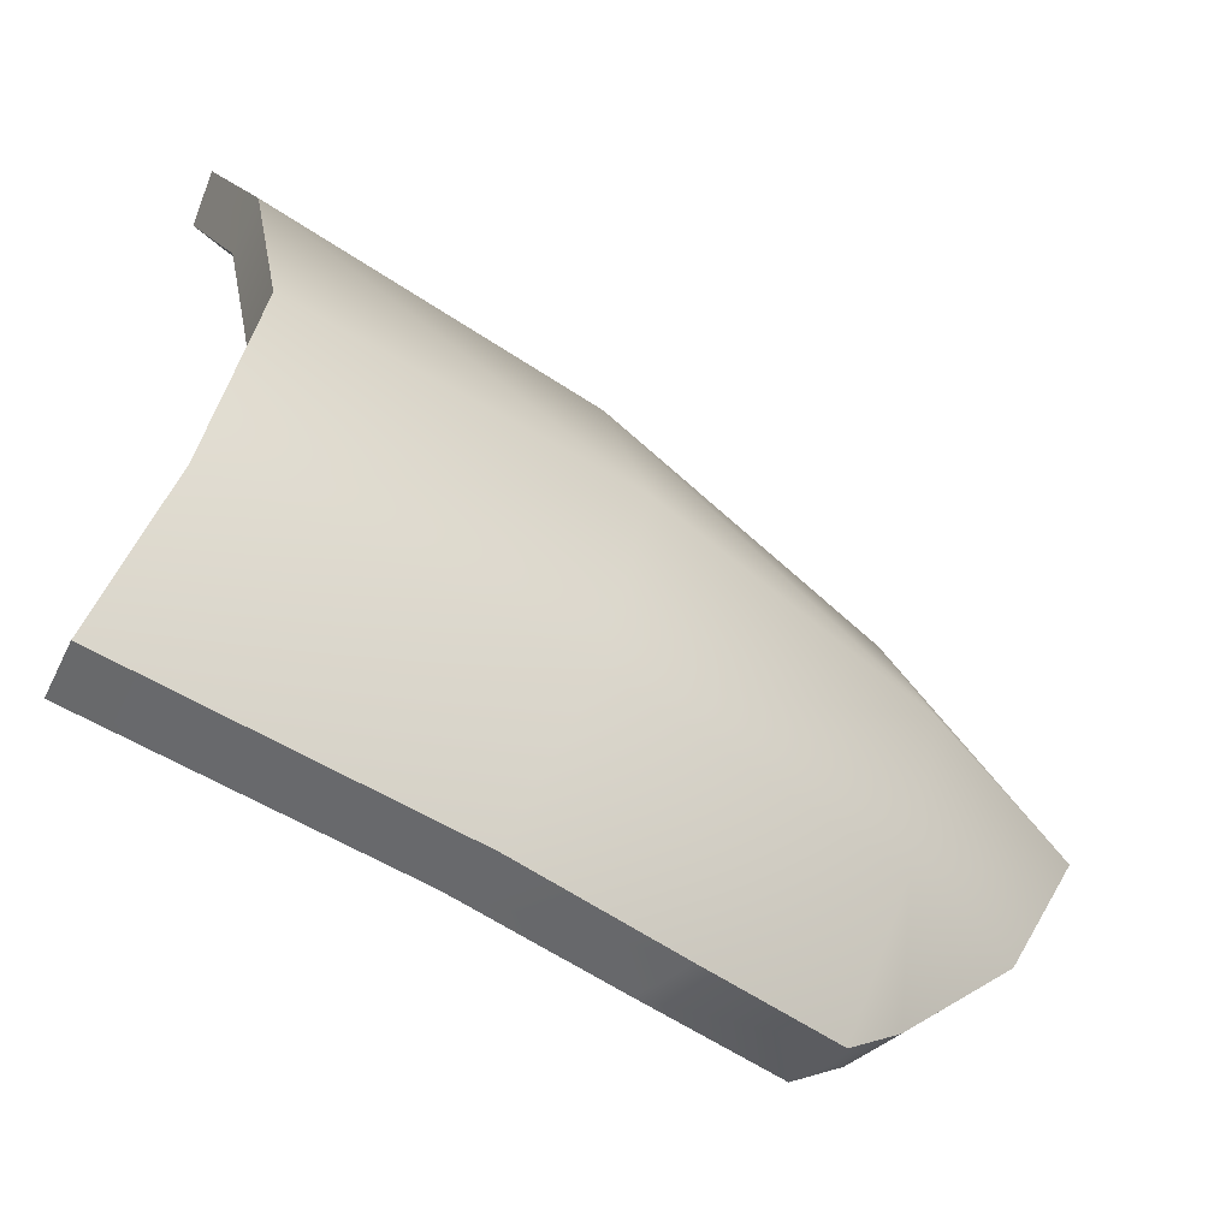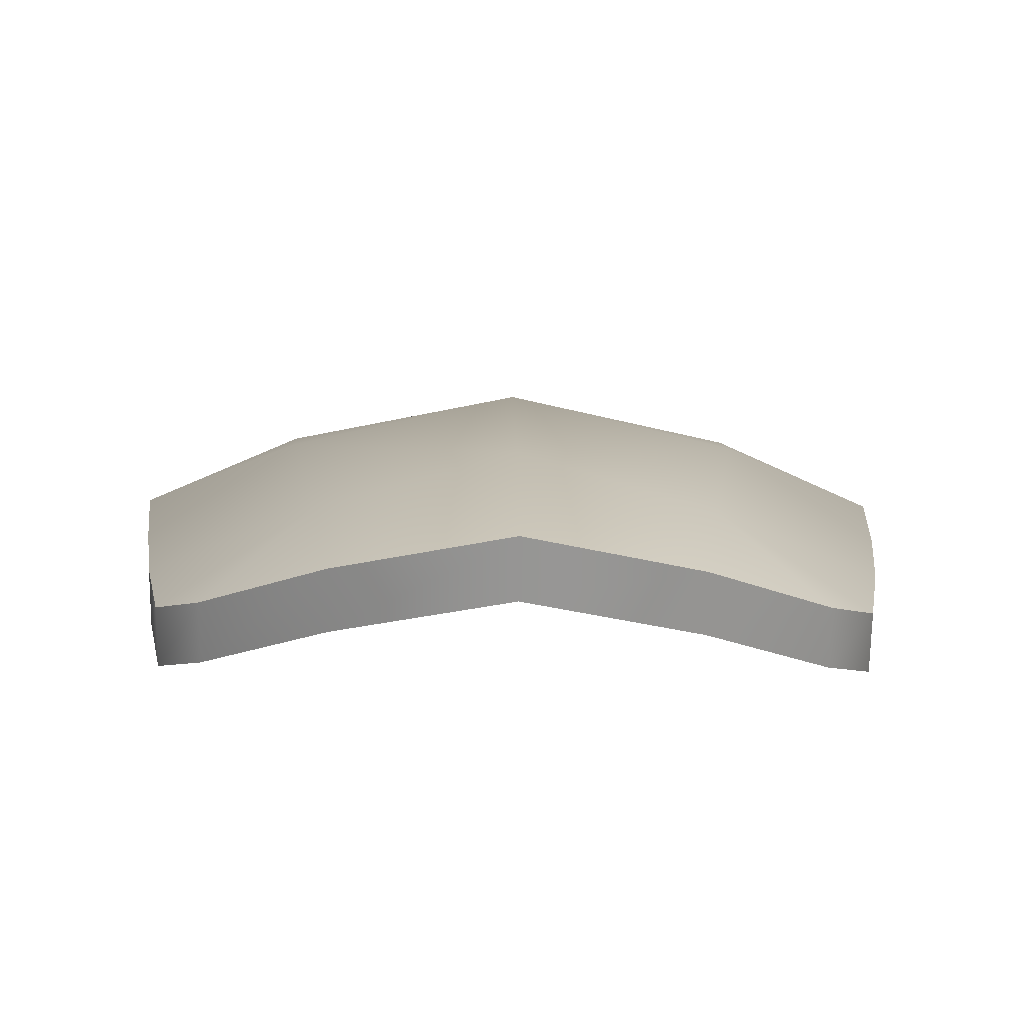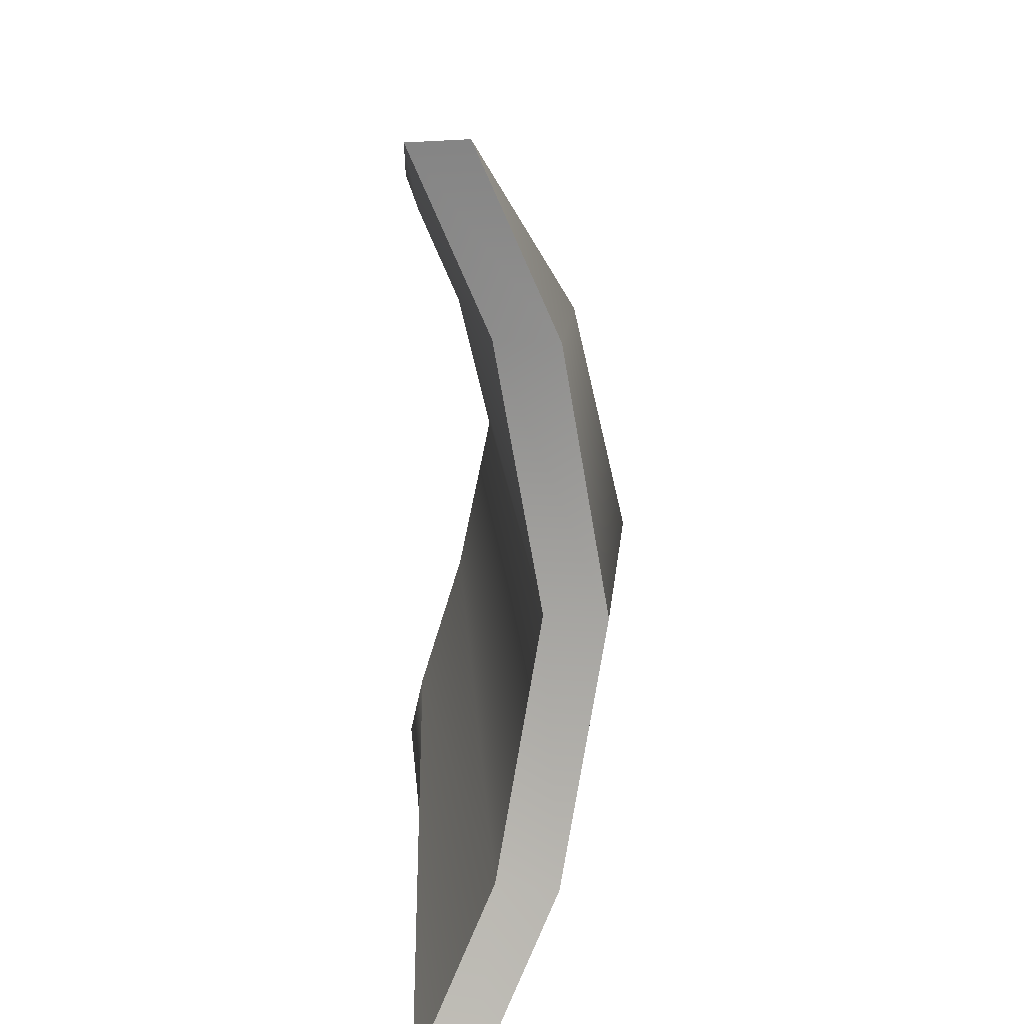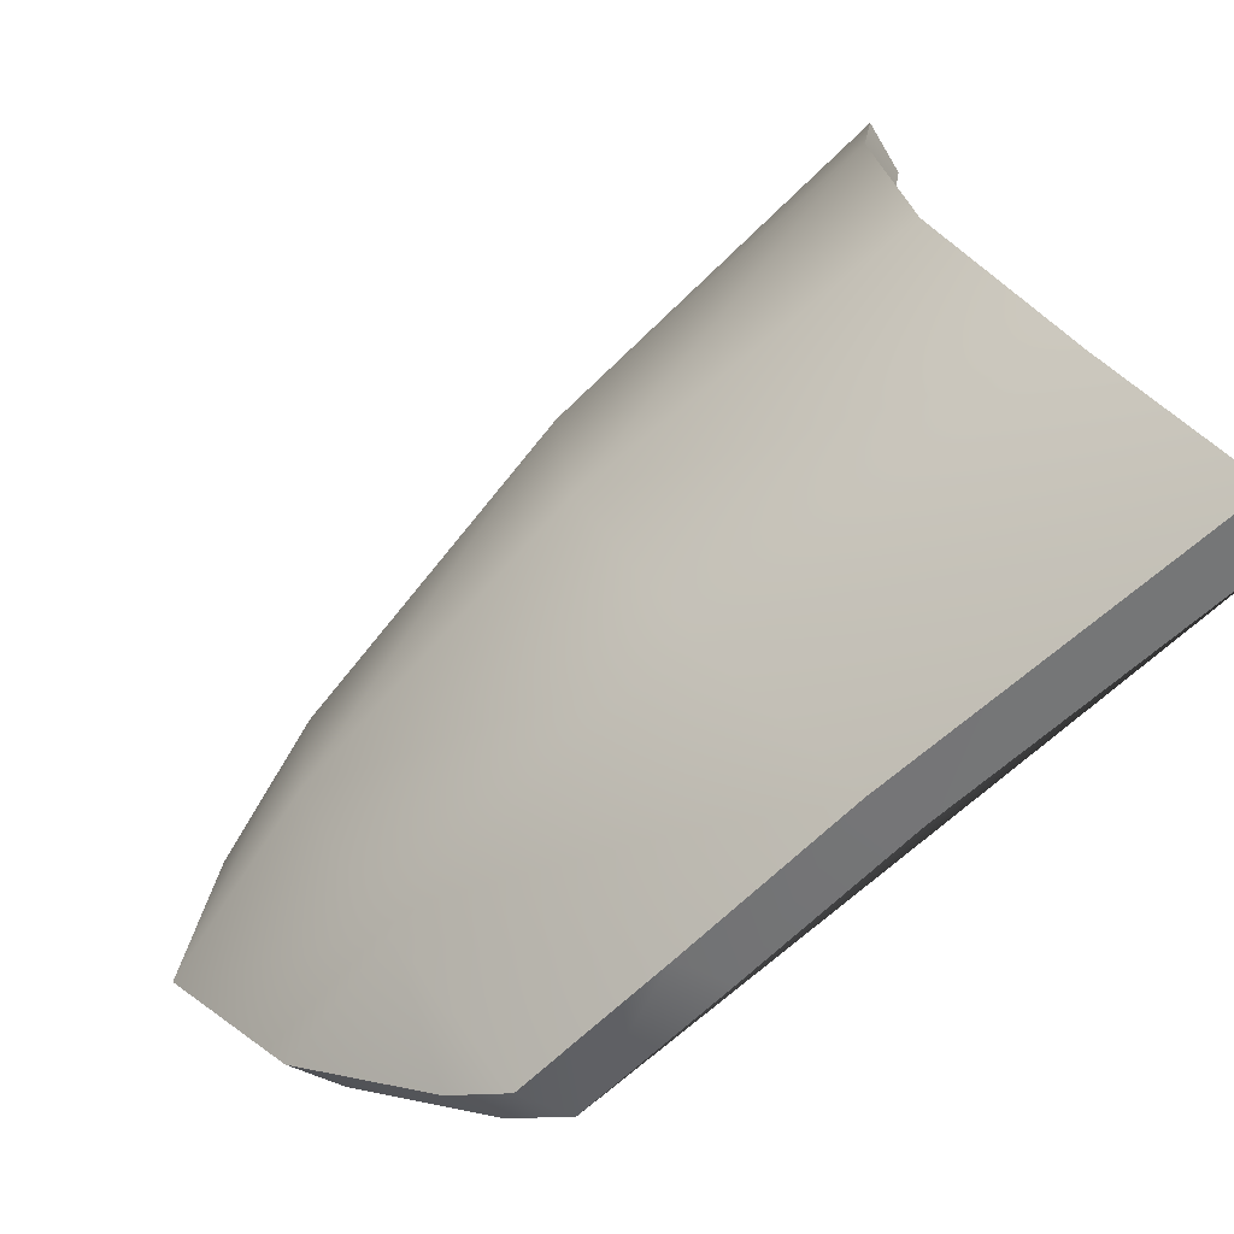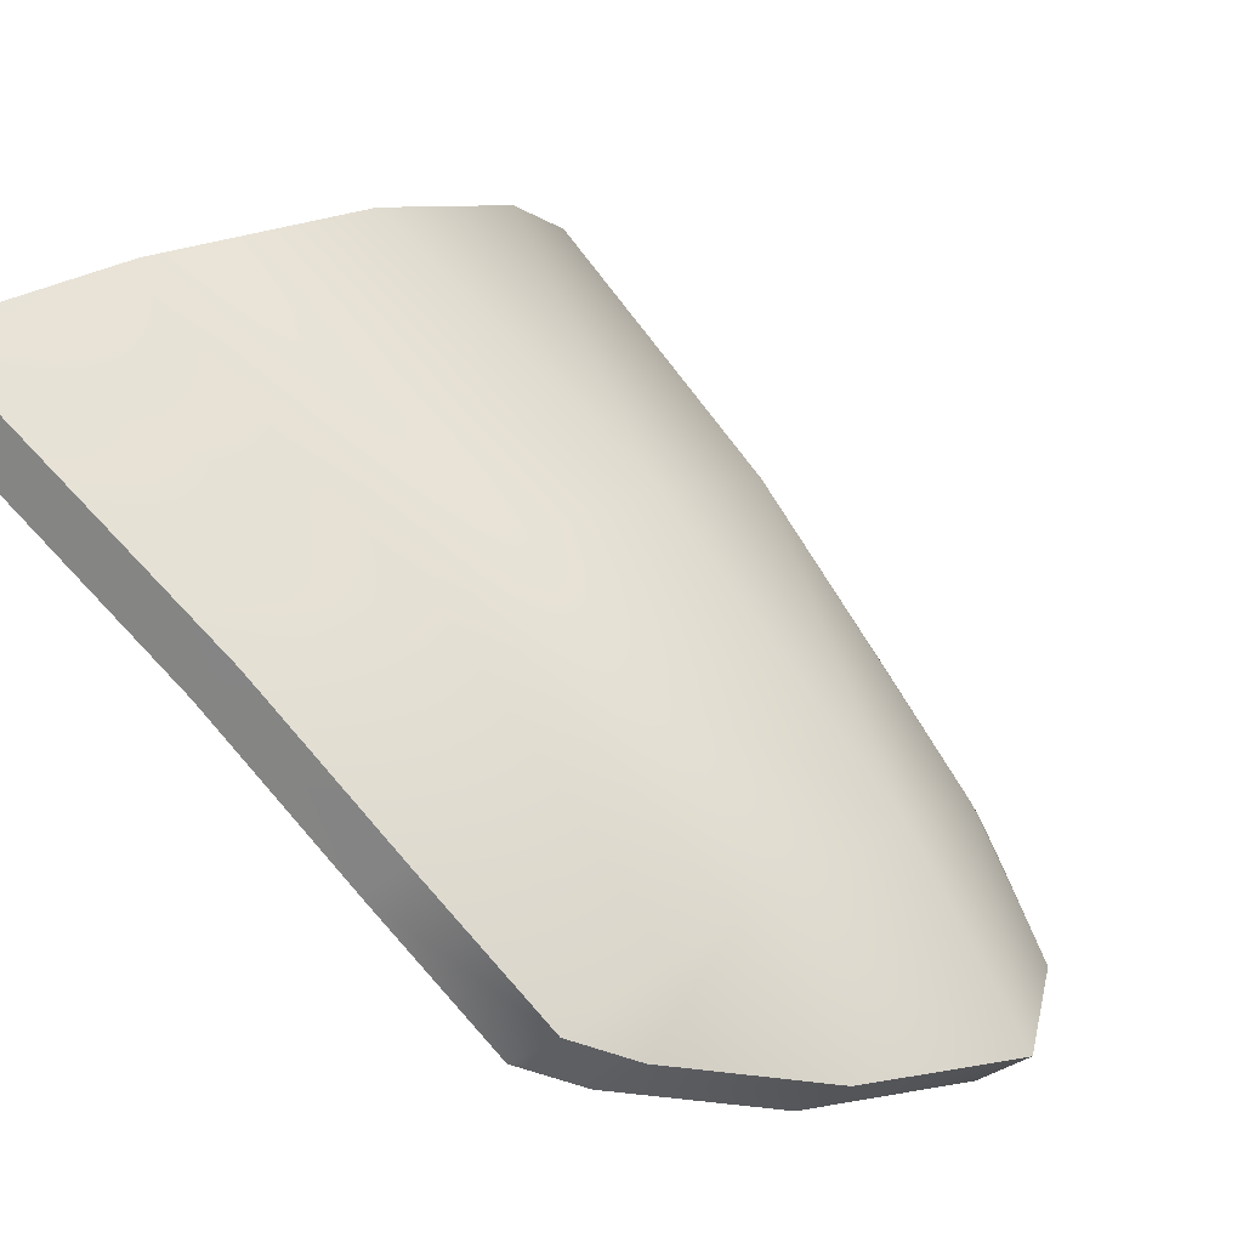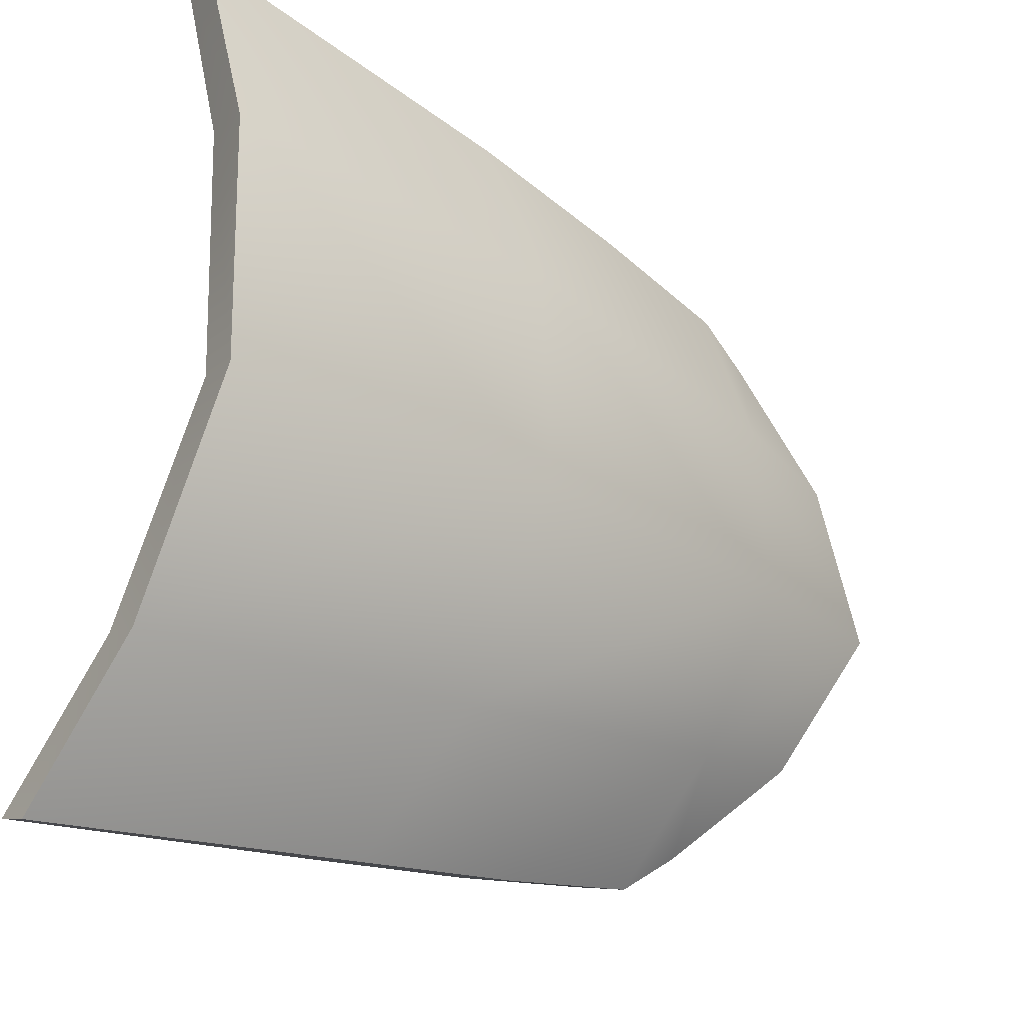
<metadata>
{"format":"obj","ext":"obj","renderer":"f3d","projection":"perspective","resolution":1024,"background":"white","views":[{"elev":-58.8,"azim":4.4,"up":"+Y"},{"elev":-34.8,"azim":89.1,"up":"+Z"},{"elev":13.4,"azim":-49.6,"up":"+Y"},{"elev":27.3,"azim":164.7,"up":"+Z"},{"elev":13.5,"azim":34.8,"up":"+Z"},{"elev":72.8,"azim":9.0,"up":"+Z"}]}
</metadata>
<code>
g SeparateMesh_Bangboo_Rocketboo_Model_Bangboo_Rocketboo_Weapon_T_LOD0
v 0.1499 1.759e-05 0.7364
v 0.2111 1.762e-05 0.692
v 0.1412 -0.0522 0.7319
v 0.1499 1.759e-05 0.7364
v 0.1412 0.05224 0.7319
v 0.1412 -0.0522 0.7319
v 0.2022 -0.04689 0.6854
v 0.2609 1.764e-05 0.6409
v 0.2022 0.04693 0.6854
v 0.1412 0.05224 0.7319
v 0.2527 -0.03799 0.6335
v 0.2856 1.765e-05 0.6051
v 0.2142 -0.07388 0.6447
v 0.2527 0.03803 0.6335
v 0.2856 1.765e-05 0.6051
v 0.2142 0.07391 0.6447
v 0.2856 1.765e-05 0.6051
v 0.271 -0.03374 0.6077
v 0.271 0.03378 0.6077
v 0.2856 1.765e-05 0.6051
v 0.1268 -0.08886 0.7231
v 0.1412 -0.0522 0.7319
v 0.1852 -0.07926 0.6731
v 0.2142 -0.07388 0.6447
v 0.1268 0.08889 0.7231
v 0.1412 0.05224 0.7319
v 0.1852 0.07929 0.6731
v 0.2142 0.07391 0.6447
v 0.2488 -0.05882 0.6147
v 0.271 -0.03374 0.6077
v 0.239 -0.06807 0.6198
v 0.2142 -0.07388 0.6447
v 0.1348 0.05248 0.721
v 0.2607 0.03378 0.6011
v 0.2385 0.05886 0.608
v 0.2607 -0.03374 0.6011
v 0.1351 -0.0516 0.7212
v 0.2385 -0.05882 0.608
v 0.1348 0.05248 0.721
v 0.2385 0.05886 0.608
v 0.1215 0.08806 0.7121
v 0.2385 -0.05882 0.608
v 0.1351 -0.0516 0.7212
v 0.1208 -0.0878 0.7126
v 0.2488 0.05886 0.6147
v 0.271 0.03378 0.6077
v 0.239 0.0681 0.6198
v 0.2142 0.07391 0.6447
v 0.1412 -0.0522 0.7319
v 0.1351 -0.0516 0.7212
v 0.1439 1.759e-05 0.7255
v 0.1499 1.759e-05 0.7364
v 0.2856 1.765e-05 0.6051
v 0.2753 1.766e-05 0.5985
v 0.2607 -0.03374 0.6011
v 0.271 -0.03374 0.6077
v 0.271 -0.03374 0.6077
v 0.2607 -0.03374 0.6011
v 0.2385 -0.05882 0.608
v 0.2488 -0.05882 0.6147
v 0.2488 -0.05882 0.6147
v 0.2385 -0.05882 0.608
v 0.2287 -0.06807 0.6131
v 0.239 -0.06807 0.6198
v 0.1268 -0.08886 0.7231
v 0.1208 -0.0878 0.7126
v 0.1351 -0.0516 0.7212
v 0.1412 -0.0522 0.7319
v 0.1852 -0.07926 0.6731
v 0.1749 -0.07926 0.6664
v 0.1208 -0.0878 0.7126
v 0.1268 -0.08886 0.7231
v 0.2142 -0.07388 0.6447
v 0.1749 -0.07926 0.6664
v 0.2038 -0.07388 0.6381
v 0.239 -0.06807 0.6198
v 0.2287 -0.06807 0.6131
v 0.1499 1.759e-05 0.7364
v 0.1439 1.759e-05 0.7255
v 0.1348 0.05248 0.721
v 0.1412 0.05224 0.7319
v 0.239 0.0681 0.6198
v 0.2287 0.0681 0.6131
v 0.2385 0.05886 0.608
v 0.2488 0.05886 0.6147
v 0.2488 0.05886 0.6147
v 0.2385 0.05886 0.608
v 0.2607 0.03378 0.6011
v 0.271 0.03378 0.6077
v 0.1412 0.05224 0.7319
v 0.1348 0.05248 0.721
v 0.1215 0.08806 0.7121
v 0.1268 0.08889 0.7231
v 0.1268 0.08889 0.7231
v 0.1215 0.08806 0.7121
v 0.1749 0.07929 0.6664
v 0.1852 0.07929 0.6731
v 0.1749 0.07929 0.6664
v 0.2038 0.07391 0.6381
v 0.2142 0.07391 0.6447
v 0.2287 0.0681 0.6131
v 0.239 0.0681 0.6198
v 0.271 0.03378 0.6077
v 0.2607 0.03378 0.6011
v 0.2753 1.766e-05 0.5985
v 0.2856 1.765e-05 0.6051
v 0.1439 1.759e-05 0.7255
v 0.1351 -0.0516 0.7212
v 0.2607 -0.03374 0.6011
v 0.2753 1.766e-05 0.5985
v 0.1439 1.759e-05 0.7255
v 0.2753 1.766e-05 0.5985
v 0.2607 0.03378 0.6011
v 0.1348 0.05248 0.721
v 0.1215 0.08806 0.7121
v 0.2385 0.05886 0.608
v 0.2287 0.0681 0.6131
v 0.1749 0.07929 0.6664
v 0.2038 0.07391 0.6381
v 0.2385 -0.05882 0.608
v 0.1208 -0.0878 0.7126
v 0.1749 -0.07926 0.6664
v 0.2038 -0.07388 0.6381
v 0.2287 -0.06807 0.6131
g SeparateMesh_Bangboo_Rocketboo_Model_Bangboo_Rocketboo_Weapon_T_LOD0_0
f 3 2 1
f 2 5 4
f 7 2 6
f 2 7 8
f 9 2 8
f 2 9 10
f 8 7 11
f 11 12 8
f 11 7 13
f 9 8 14
f 15 14 8
f 9 14 16
f 18 17 11
f 20 19 14
f 22 21 7
f 21 23 7
f 23 24 7
f 26 9 25
f 9 27 25
f 28 27 9
f 30 11 29
f 11 31 29
f 31 11 32
f 35 34 33
f 38 37 36
f 41 40 39
f 44 43 42
f 46 45 14
f 45 47 14
f 14 47 48
f 51 50 49
f 52 51 49
f 55 54 53
f 56 55 53
f 59 58 57
f 60 59 57
f 63 62 61
f 64 63 61
f 67 66 65
f 68 67 65
f 71 70 69
f 72 71 69
f 69 74 73
f 74 75 73
f 73 75 76
f 75 77 76
f 80 79 78
f 81 80 78
f 84 83 82
f 85 84 82
f 88 87 86
f 89 88 86
f 92 91 90
f 93 92 90
f 96 95 94
f 97 96 94
f 99 98 97
f 100 99 97
f 101 99 100
f 102 101 100
f 105 104 103
f 106 105 103
f 109 108 107
f 110 109 107
f 113 112 111
f 114 113 111
f 117 116 115
f 115 118 117
f 118 119 117
f 122 121 120
f 120 123 122
f 120 124 123

</code>
